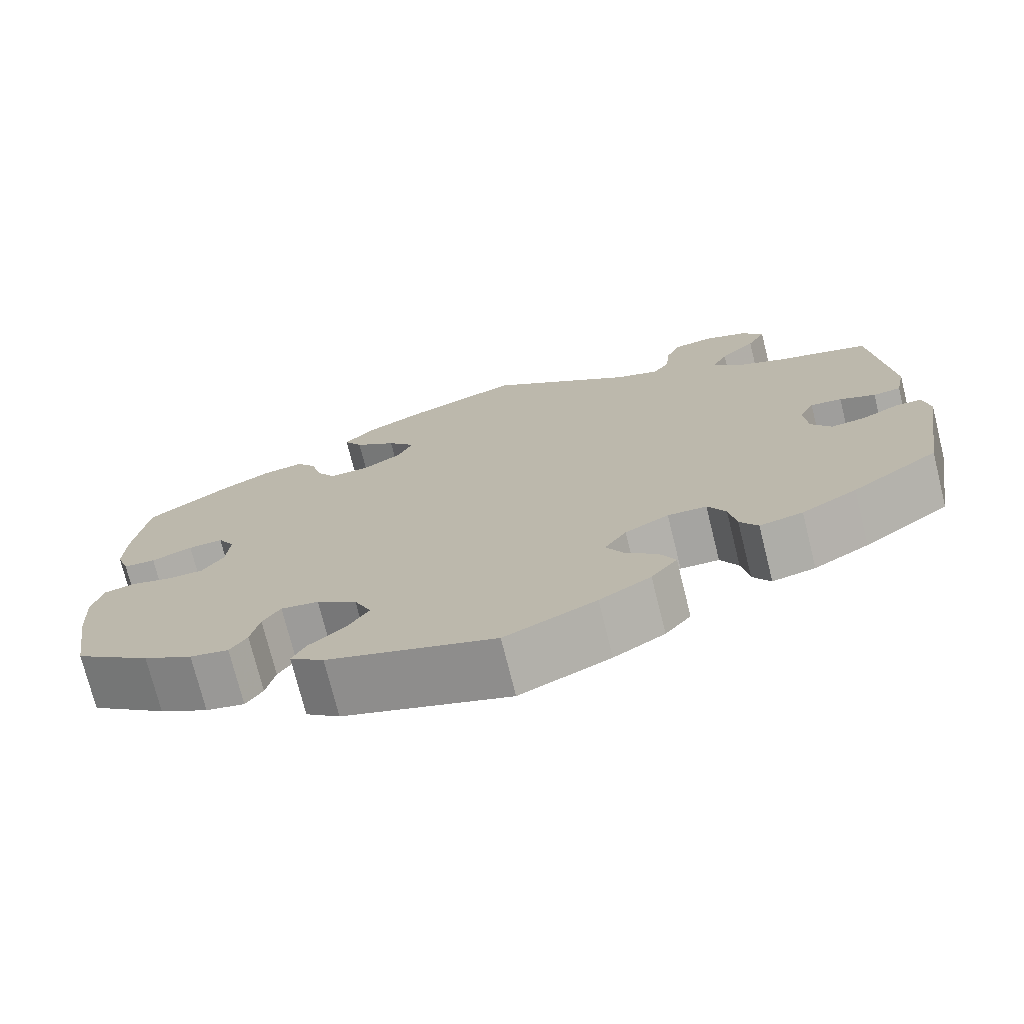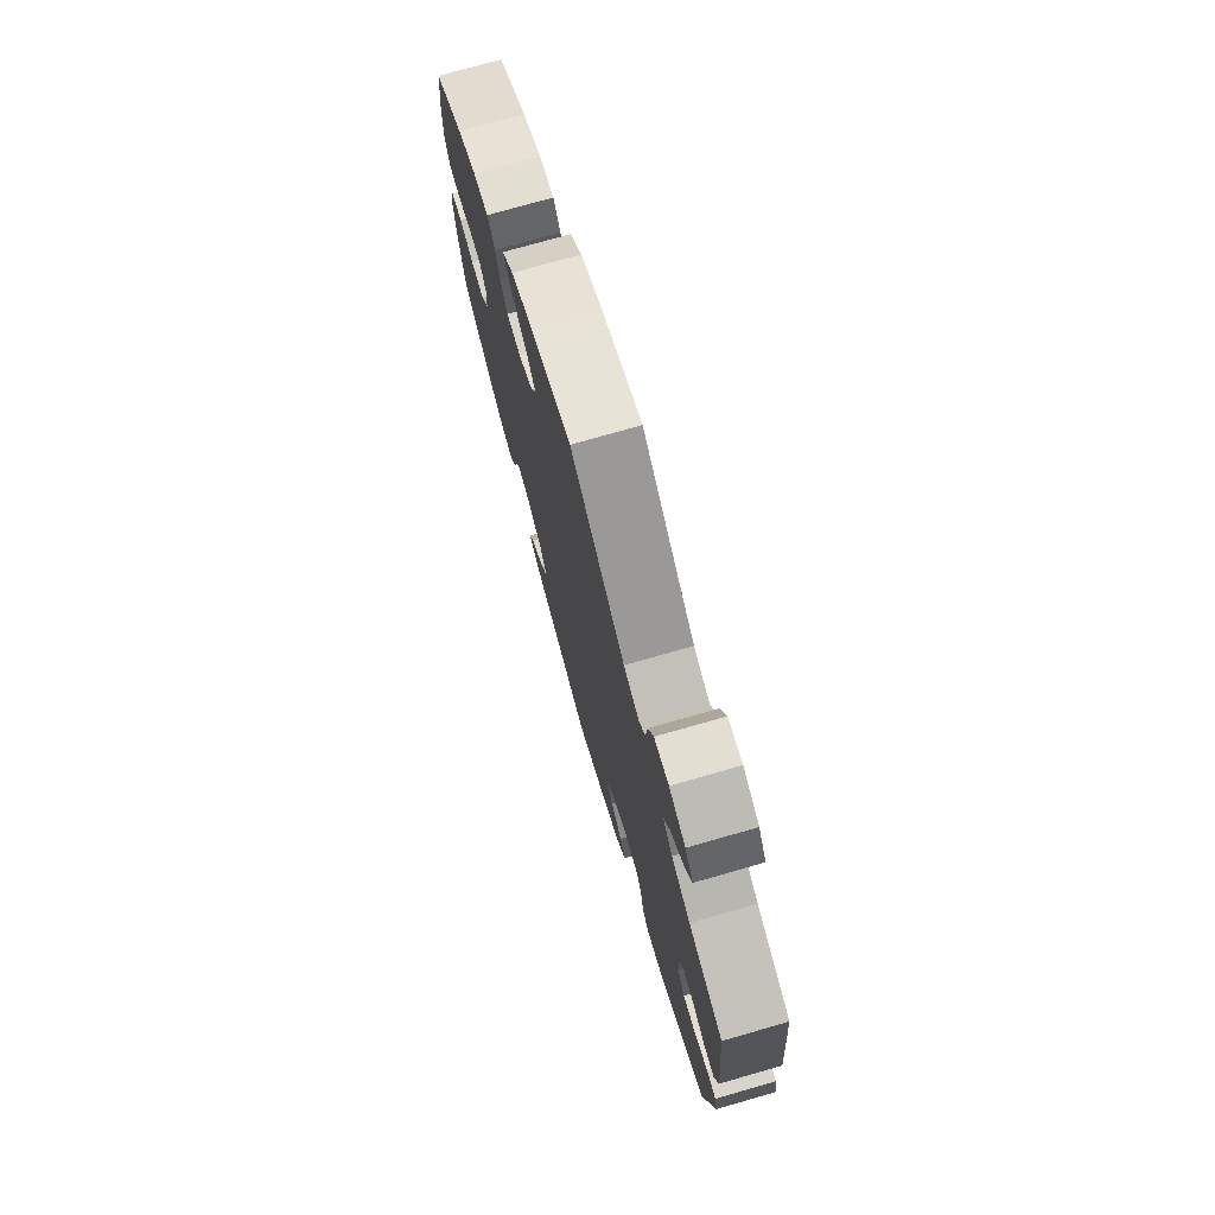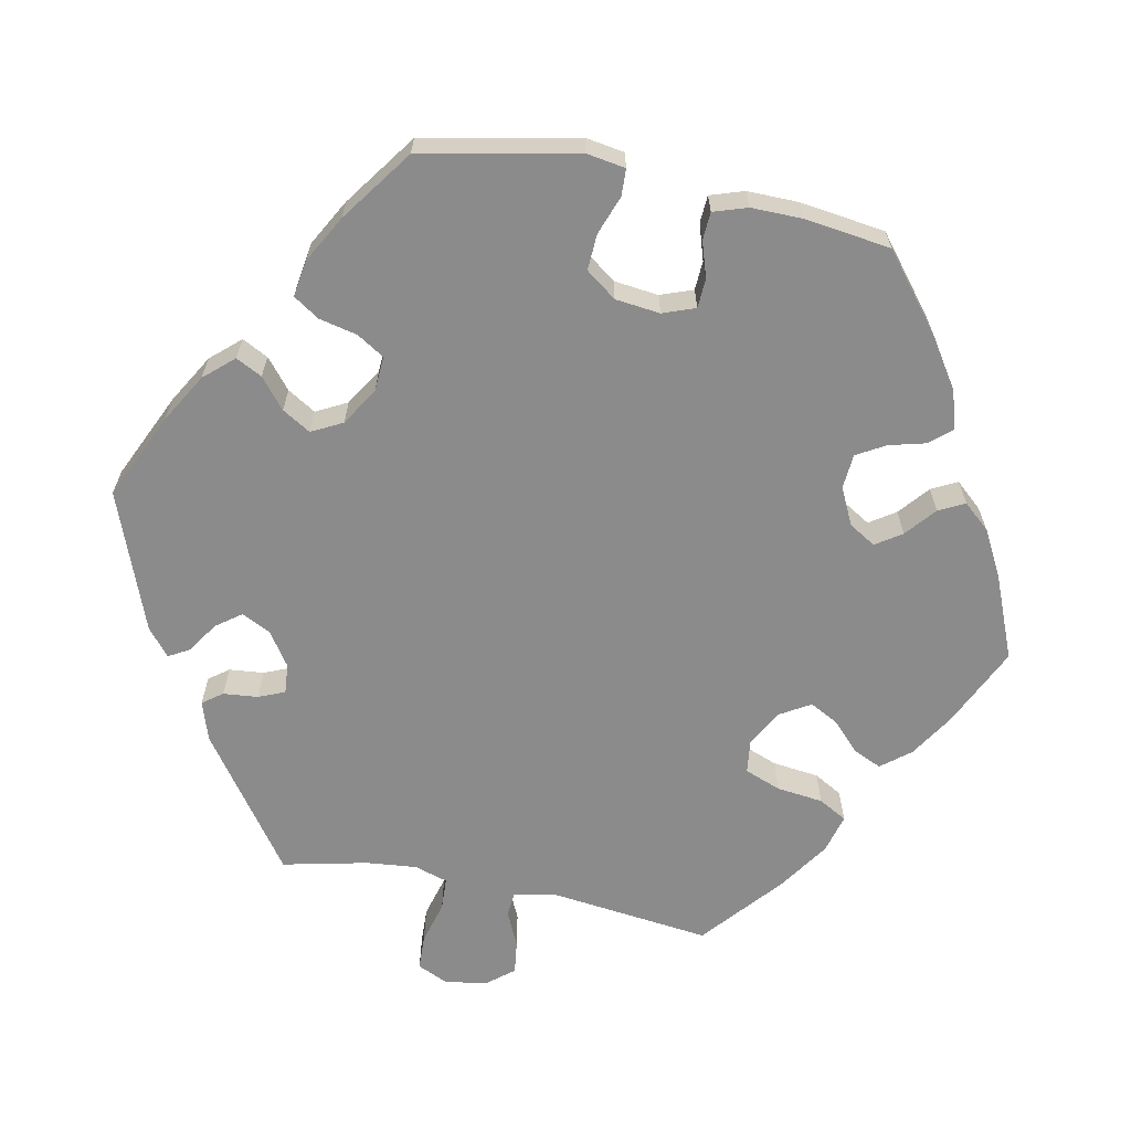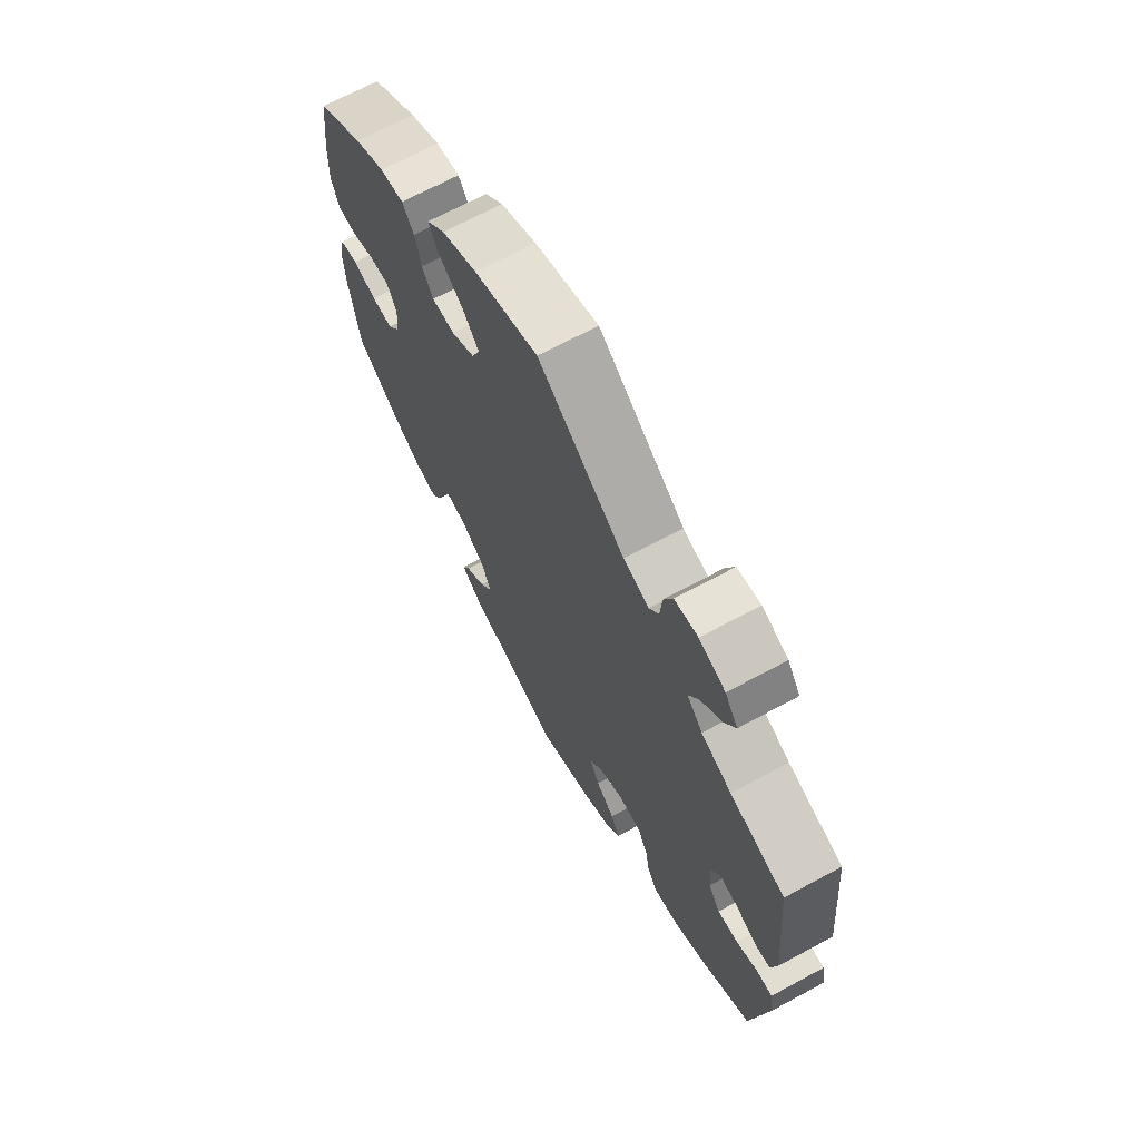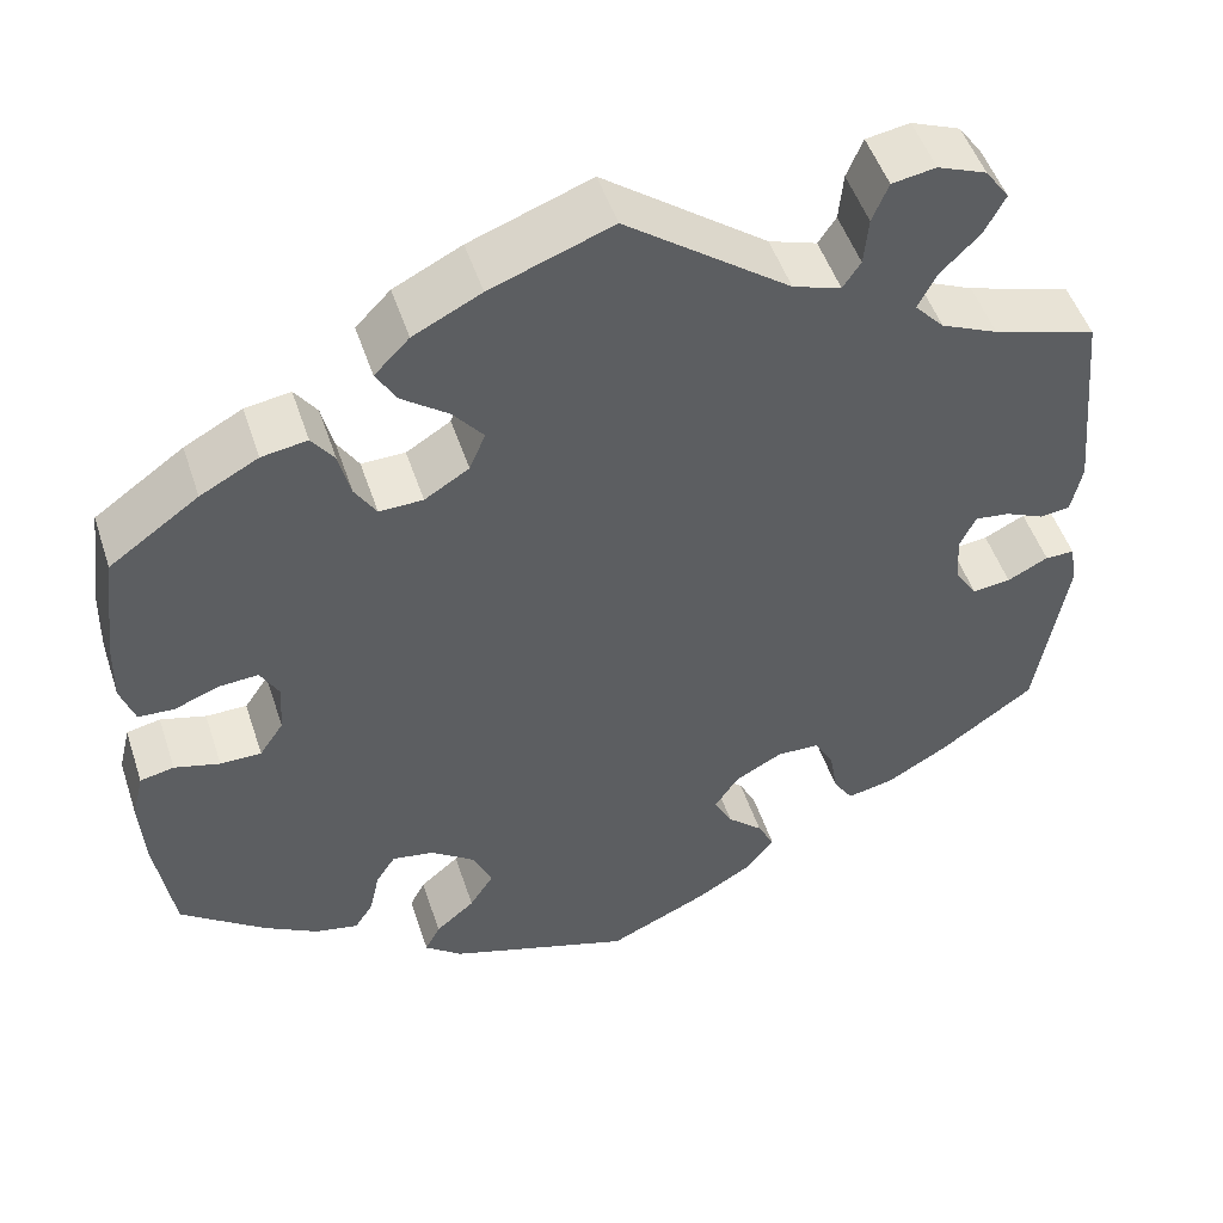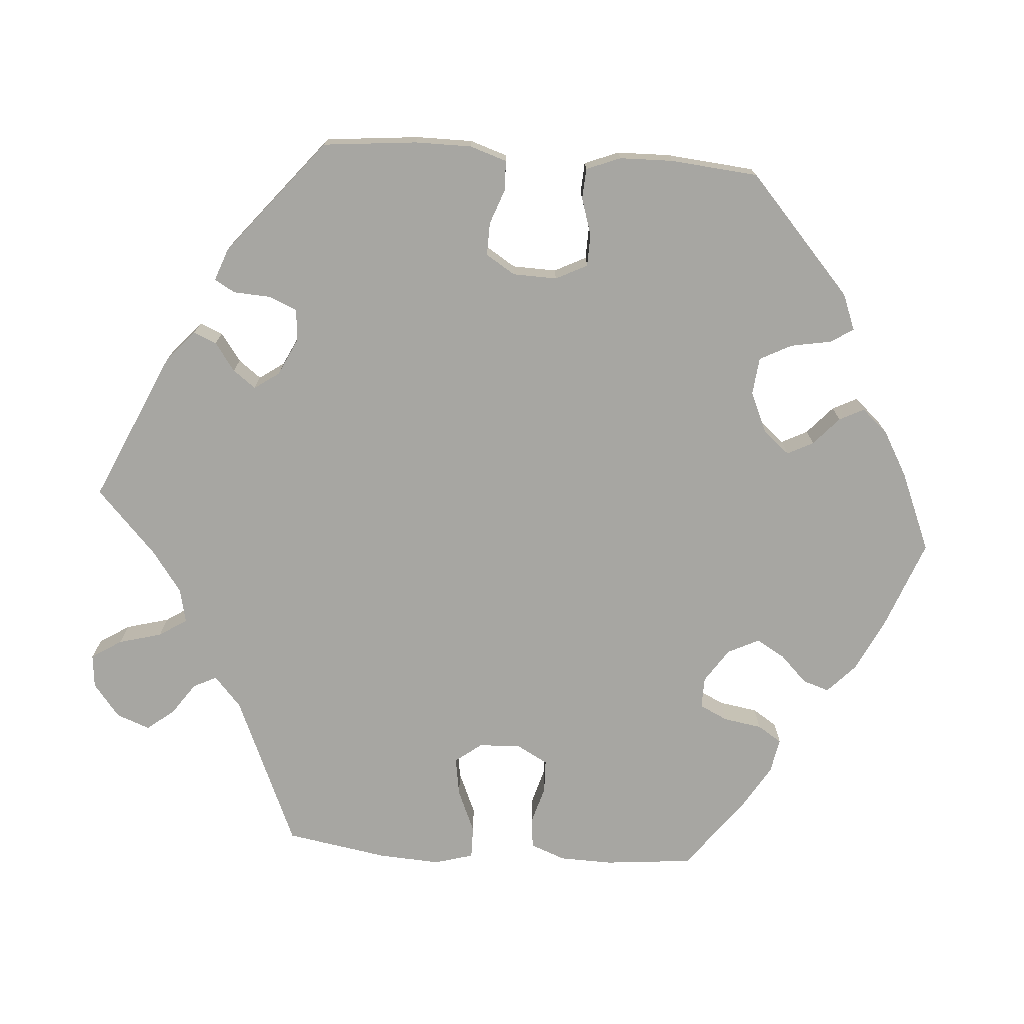
<metadata>
{"format":"obj","ext":"obj","renderer":"f3d","projection":"perspective","resolution":1024,"background":"white","views":[{"elev":-74.1,"azim":14.0,"up":"+Z"},{"elev":75.4,"azim":74.1,"up":"+Z"},{"elev":-63.9,"azim":-161.5,"up":"+Y"},{"elev":68.7,"azim":61.7,"up":"+Z"},{"elev":50.1,"azim":-18.1,"up":"+Z"},{"elev":-74.0,"azim":146.0,"up":"+Y"}]}
</metadata>
<code>
v -0.415 0.07 -0.049
v 0.53 0.07 -0.058
v 0.281 0.07 0.592
v -0.16 0.07 0.329
v -0.232 0.07 -0.32
v 0 0.07 -0.62
v 0.362 0.07 -0.425
v -0.442 0.07 -0.383
v -0.539 0.07 0.066
v -0.212 0.07 0.532
v 0.559 0.07 0.082
v -0.405 0.07 0.086
v 0.188 0.07 -0.453
v 0.278 0.07 -0.349
v 0.263 0.07 0.548
v 0 0.07 0.62
v -0.283 0.07 0.336
v 0.258 0.07 0.494
v -0.448 0.07 0.083
v 0.154 0.07 -0.336
v 0.324 0.07 0.411
v 0.563 0.07 -0.058
v 0.421 0.07 0.346
v 0.256 0.07 -0.309
v -0.388 0.07 -0.009
v 0.127 0.07 -0.377
v -0.301 0.07 -0.346
v -0.251 0.07 0.492
v 0.207 0.07 -0.491
v -0.259 0.07 0.297
v 0.148 0.07 -0.416
v 0.43 0.07 -0.386
v 0.208 0.07 -0.307
v 0.547 0.07 0.025
v 0.389 0.07 0.496
v 0.287 0.07 -0.402
v 0.441 0.07 -0.086
v 0.484 0.07 -0.081
v -0.176 0.07 0.414
v -0.512 0.07 -0.035
v 0.309 0.07 -0.436
v -0.312 0.07 -0.397
v 0.345 0.07 0.452
v 0.537 0.07 -0.31
v -0.563 0.07 -0.097
v 0.112 0.07 -0.569
v -0.333 0.07 -0.429
v 0.537 0.07 0.31
v -0.372 0.07 0.416
v -0.437 0.07 0.381
v 0.33 0.07 0.6
v -0.161 0.07 -0.405
v -0.232 0.07 -0.484
v -0.537 0.07 -0.31
v -0.21 0.07 0.298
v 0.469 0.07 0.041
v -0.321 0.07 0.424
v -0.136 0.07 0.57
v -0.228 0.07 0.453
v -0.279 0.07 -0.312
v 0.513 0.07 0.021
v -0.499 0.07 0.064
v 0.412 0.07 0.54
v -0.555 0.07 0.113
v 0.416 0.07 -0.048
v -0.296 0.07 0.389
v 0.412 0.07 0.008
v -0.188 0.07 -0.447
v -0.55 0.07 -0.043
v -0.207 0.07 -0.551
v 0.357 0.07 0.375
v 0.43 0.07 0.046
v 0.238 0.07 0.464
v -0.249 0.07 -0.517
v 0.571 0.07 -0.106
v -0.461 0.07 -0.049
v 0.385 0.07 0.578
v -0.553 0.07 0.187
v -0.182 0.07 -0.357
v 0.184 0.07 0.482
v -0.537 0.07 0.31
v -0.558 0.07 -0.177
v -0.384 0.07 0.048
v 0.175 0.07 -0.531
v -0.381 0.07 -0.419
v -0.142 0.07 0.372
v -0.415 -0 -0.049
v 0.53 -0 -0.058
v 0.281 -0 0.592
v -0.16 -0 0.329
v -0.232 -0 -0.32
v 0 -0 -0.62
v 0.362 -0 -0.425
v -0.442 -0 -0.383
v -0.539 -0 0.066
v -0.212 -0 0.532
v 0.559 -0 0.082
v -0.405 -0 0.086
v 0.188 -0 -0.453
v 0.278 -0 -0.349
v 0.263 -0 0.548
v 0 -0 0.62
v -0.283 -0 0.336
v 0.258 -0 0.494
v -0.448 -0 0.083
v 0.154 -0 -0.336
v 0.324 -0 0.411
v 0.563 -0 -0.058
v 0.421 -0 0.346
v 0.256 -0 -0.309
v -0.388 -0 -0.009
v 0.127 -0 -0.377
v -0.301 -0 -0.346
v -0.251 -0 0.492
v 0.207 -0 -0.491
v -0.259 -0 0.297
v 0.148 -0 -0.416
v 0.43 -0 -0.386
v 0.208 -0 -0.307
v 0.547 -0 0.025
v 0.389 -0 0.496
v 0.287 -0 -0.402
v 0.441 -0 -0.086
v 0.484 -0 -0.081
v -0.176 -0 0.414
v -0.512 -0 -0.035
v 0.309 -0 -0.436
v -0.312 -0 -0.397
v 0.345 -0 0.452
v 0.537 -0 -0.31
v -0.563 -0 -0.097
v 0.112 -0 -0.569
v -0.333 -0 -0.429
v 0.537 -0 0.31
v -0.372 -0 0.416
v -0.437 -0 0.381
v 0.33 -0 0.6
v -0.161 -0 -0.405
v -0.232 -0 -0.484
v -0.537 -0 -0.31
v -0.21 -0 0.298
v 0.469 -0 0.041
v -0.321 -0 0.424
v -0.136 -0 0.57
v -0.228 -0 0.453
v -0.279 -0 -0.312
v 0.513 -0 0.021
v -0.499 -0 0.064
v 0.412 -0 0.54
v -0.555 -0 0.113
v 0.416 -0 -0.048
v -0.296 -0 0.389
v 0.412 -0 0.008
v -0.188 -0 -0.447
v -0.55 -0 -0.043
v -0.207 -0 -0.551
v 0.357 -0 0.375
v 0.43 -0 0.046
v 0.238 -0 0.464
v -0.249 -0 -0.517
v 0.571 -0 -0.106
v -0.461 -0 -0.049
v 0.385 -0 0.578
v -0.553 -0 0.187
v -0.182 -0 -0.357
v 0.184 -0 0.482
v -0.537 -0 0.31
v -0.558 -0 -0.177
v -0.384 -0 0.048
v 0.175 -0 -0.531
v -0.381 -0 -0.419
v -0.142 -0 0.372
f 31 13 29 84
f 26 31 84 46
f 7 41 36 14
f 7 14 24
f 32 7 24
f 44 32 24
f 75 44 24 33
f 38 2 22 75
f 37 38 75 33
f 11 34 61 56
f 23 48 11 56
f 71 23 56 72
f 21 71 72 67
f 77 63 35 43
f 77 43 21
f 51 77 21
f 18 15 3 51
f 73 18 51 21
f 80 73 21 67
f 39 59 28 10
f 86 39 10 58
f 49 57 66 17
f 49 17 30
f 50 49 30
f 81 50 30
f 78 81 30
f 64 78 30 55
f 19 62 9 64
f 12 19 64 55
f 45 69 40 76
f 45 76 1
f 82 45 1
f 54 82 1
f 8 54 1 25
f 27 42 47 85
f 60 27 85 8
f 70 74 53 68
f 70 68 52
f 26 46 6 70
f 65 37 33 20
f 80 67 65 20
f 86 58 16 80
f 4 86 80 20
f 83 12 55 4
f 25 83 4 20
f 60 8 25
f 5 60 25 20
f 79 5 20 26
f 26 70 52
f 52 79 26
f 170 115 99 117
f 132 170 117 112
f 100 122 127 93
f 110 100 93
f 110 93 118
f 110 118 130
f 119 110 130 161
f 161 108 88 124
f 119 161 124 123
f 142 147 120 97
f 142 97 134 109
f 158 142 109 157
f 153 158 157 107
f 129 121 149 163
f 107 129 163
f 107 163 137
f 137 89 101 104
f 107 137 104 159
f 153 107 159 166
f 96 114 145 125
f 144 96 125 172
f 103 152 143 135
f 116 103 135
f 116 135 136
f 116 136 167
f 116 167 164
f 141 116 164 150
f 150 95 148 105
f 141 150 105 98
f 162 126 155 131
f 87 162 131
f 87 131 168
f 87 168 140
f 111 87 140 94
f 171 133 128 113
f 94 171 113 146
f 154 139 160 156
f 138 154 156
f 156 92 132 112
f 106 119 123 151
f 106 151 153 166
f 166 102 144 172
f 106 166 172 90
f 90 141 98 169
f 106 90 169 111
f 111 94 146
f 106 111 146 91
f 112 106 91 165
f 138 156 112
f 112 165 138
f 70 156 160 74
f 74 160 139 53
f 53 139 154 68
f 68 154 138 52
f 52 138 165 79
f 79 165 91 5
f 5 91 146 60
f 60 146 113 27
f 27 113 128 42
f 42 128 133 47
f 47 133 171 85
f 85 171 94 8
f 8 94 140 54
f 54 140 168 82
f 82 168 131 45
f 45 131 155 69
f 69 155 126 40
f 40 126 162 76
f 76 162 87 1
f 1 87 111 25
f 25 111 169 83
f 83 169 98 12
f 12 98 105 19
f 19 105 148 62
f 62 148 95 9
f 9 95 150 64
f 64 150 164 78
f 78 164 167 81
f 81 167 136 50
f 50 136 135 49
f 49 135 143 57
f 57 143 152 66
f 66 152 103 17
f 17 103 116 30
f 30 116 141 55
f 55 141 90 4
f 4 90 172 86
f 86 172 125 39
f 39 125 145 59
f 59 145 114 28
f 28 114 96 10
f 10 96 144 58
f 58 144 102 16
f 16 102 166 80
f 80 166 159 73
f 73 159 104 18
f 18 104 101 15
f 15 101 89 3
f 3 89 137 51
f 51 137 163 77
f 77 163 149 63
f 63 149 121 35
f 35 121 129 43
f 43 129 107 21
f 21 107 157 71
f 71 157 109 23
f 23 109 134 48
f 48 134 97 11
f 11 97 120 34
f 34 120 147 61
f 61 147 142 56
f 56 142 158 72
f 72 158 153 67
f 67 153 151 65
f 65 151 123 37
f 37 123 124 38
f 38 124 88 2
f 2 88 108 22
f 22 108 161 75
f 75 161 130 44
f 44 130 118 32
f 32 118 93 7
f 7 93 127 41
f 41 127 122 36
f 36 122 100 14
f 14 100 110 24
f 24 110 119 33
f 33 119 106 20
f 20 106 112 26
f 26 112 117 31
f 31 117 99 13
f 13 99 115 29
f 29 115 170 84
f 84 170 132 46
f 46 132 92 6
f 6 92 156 70

</code>
